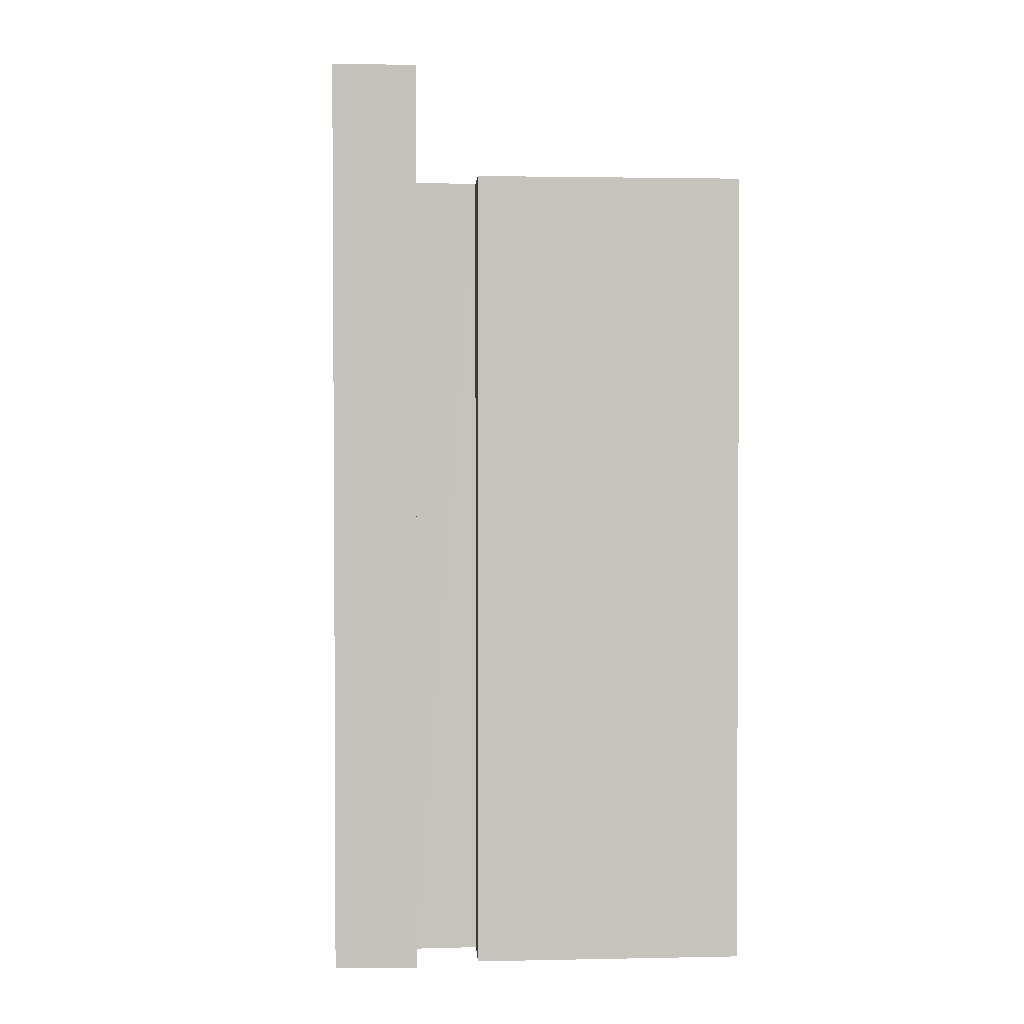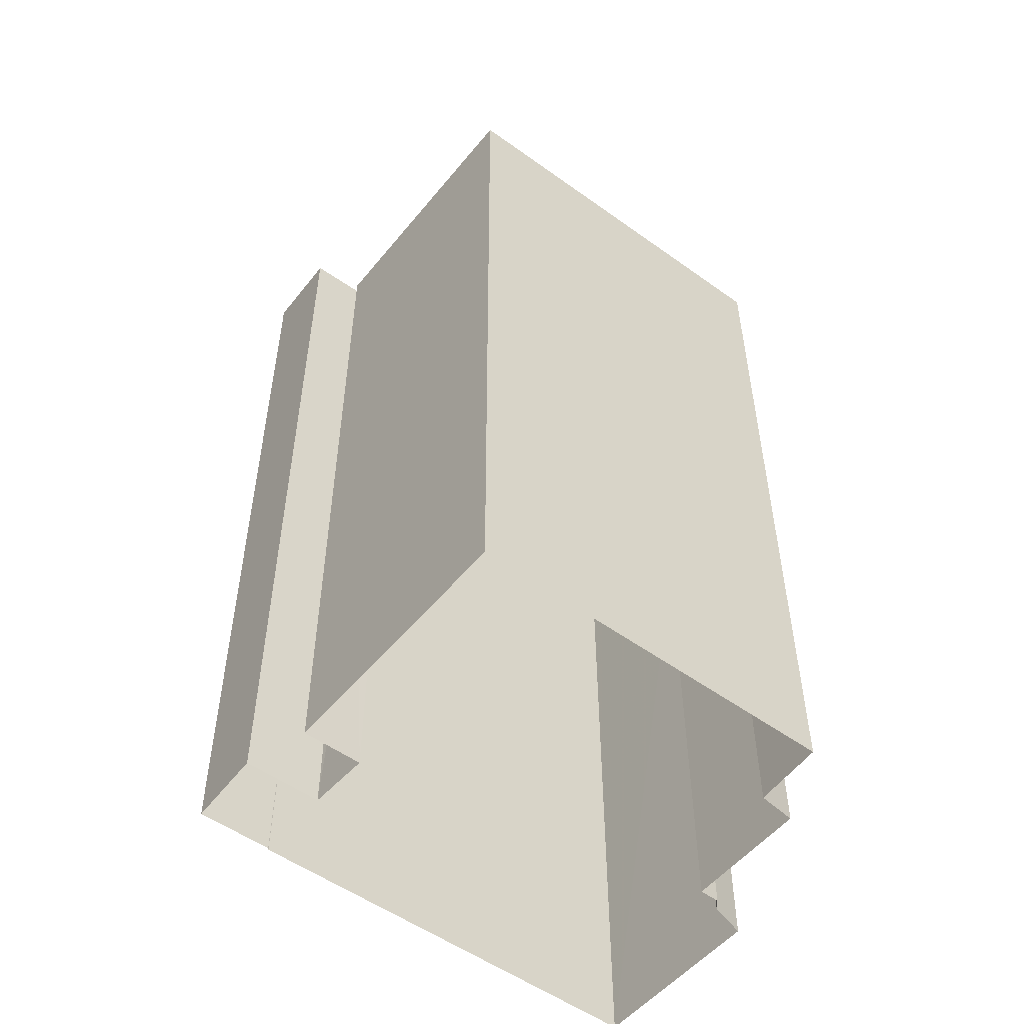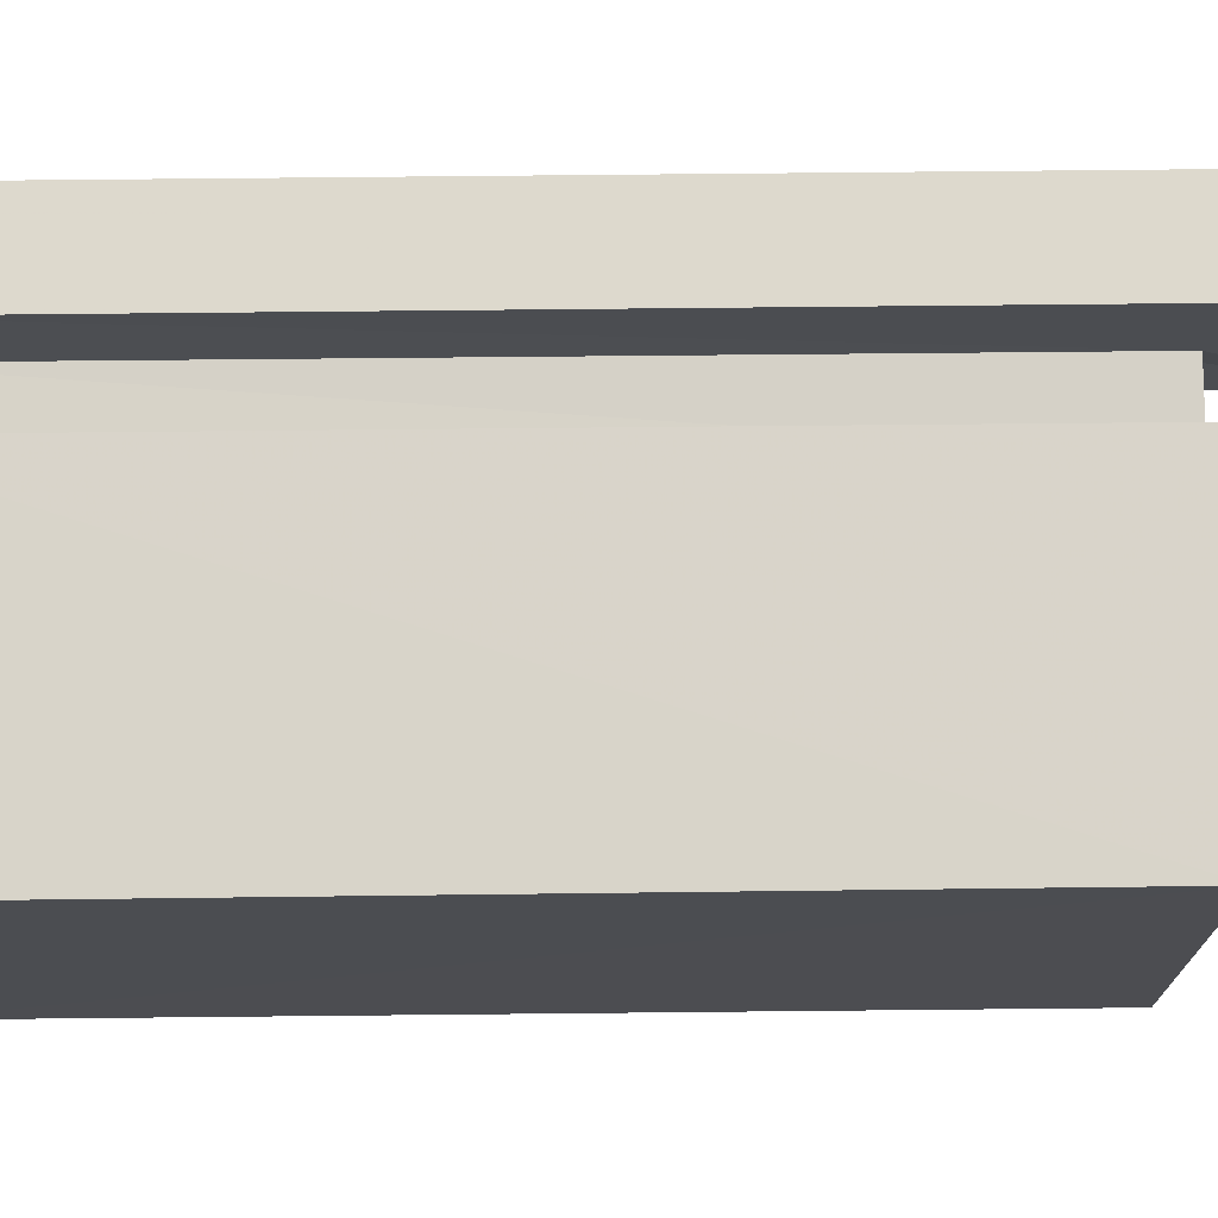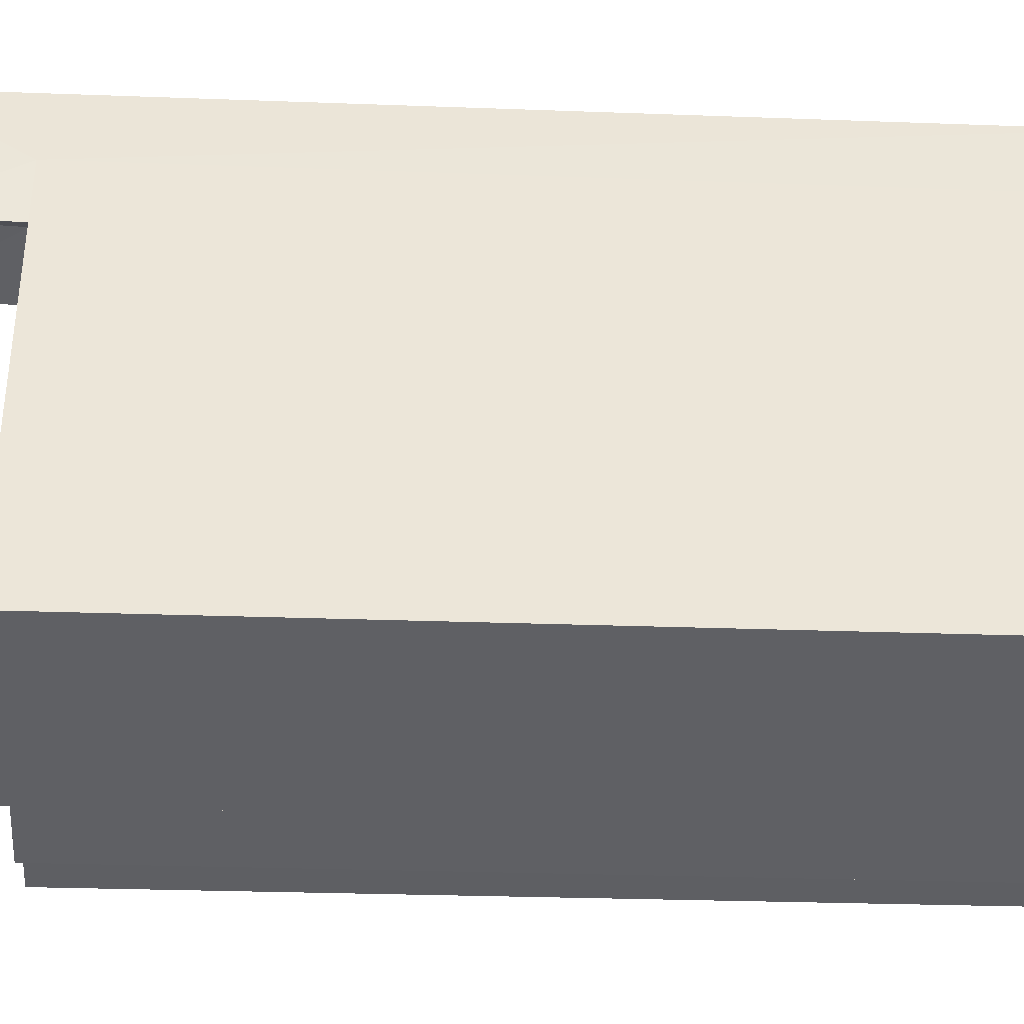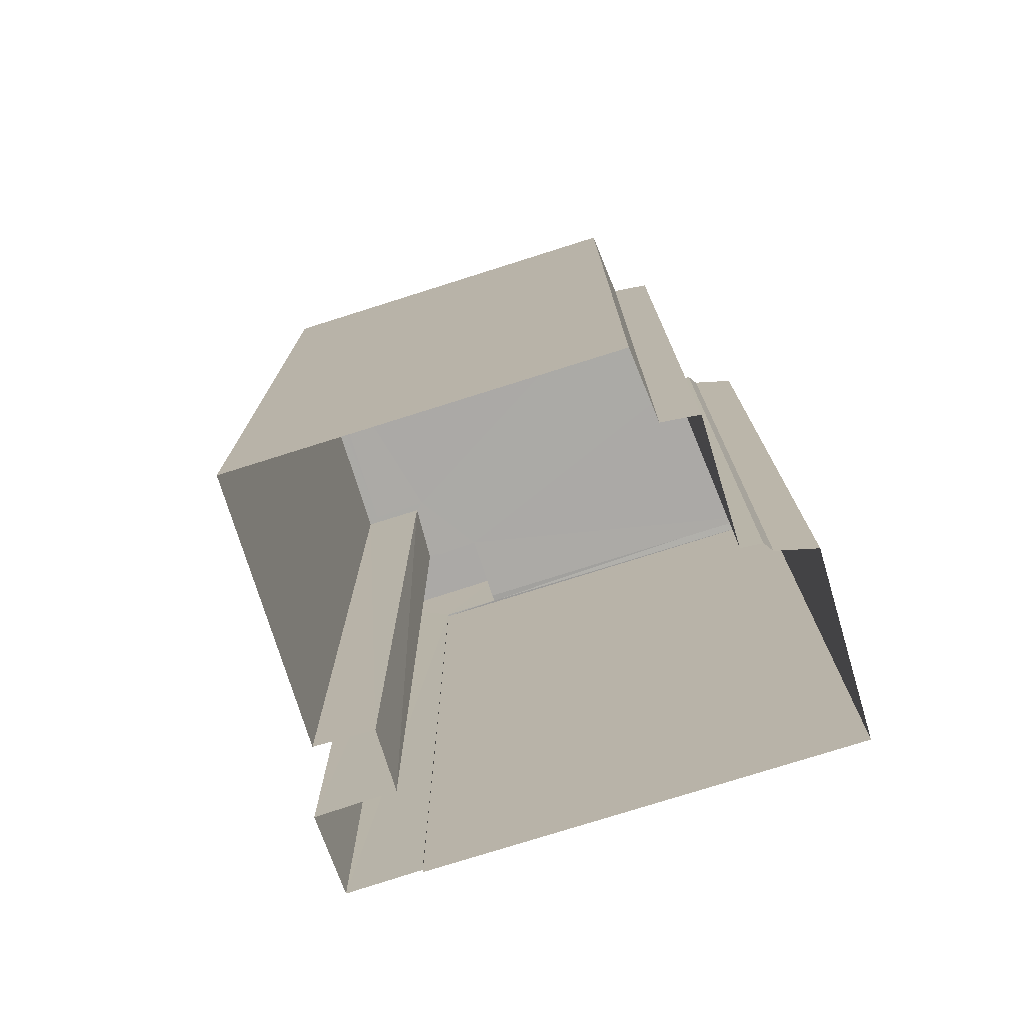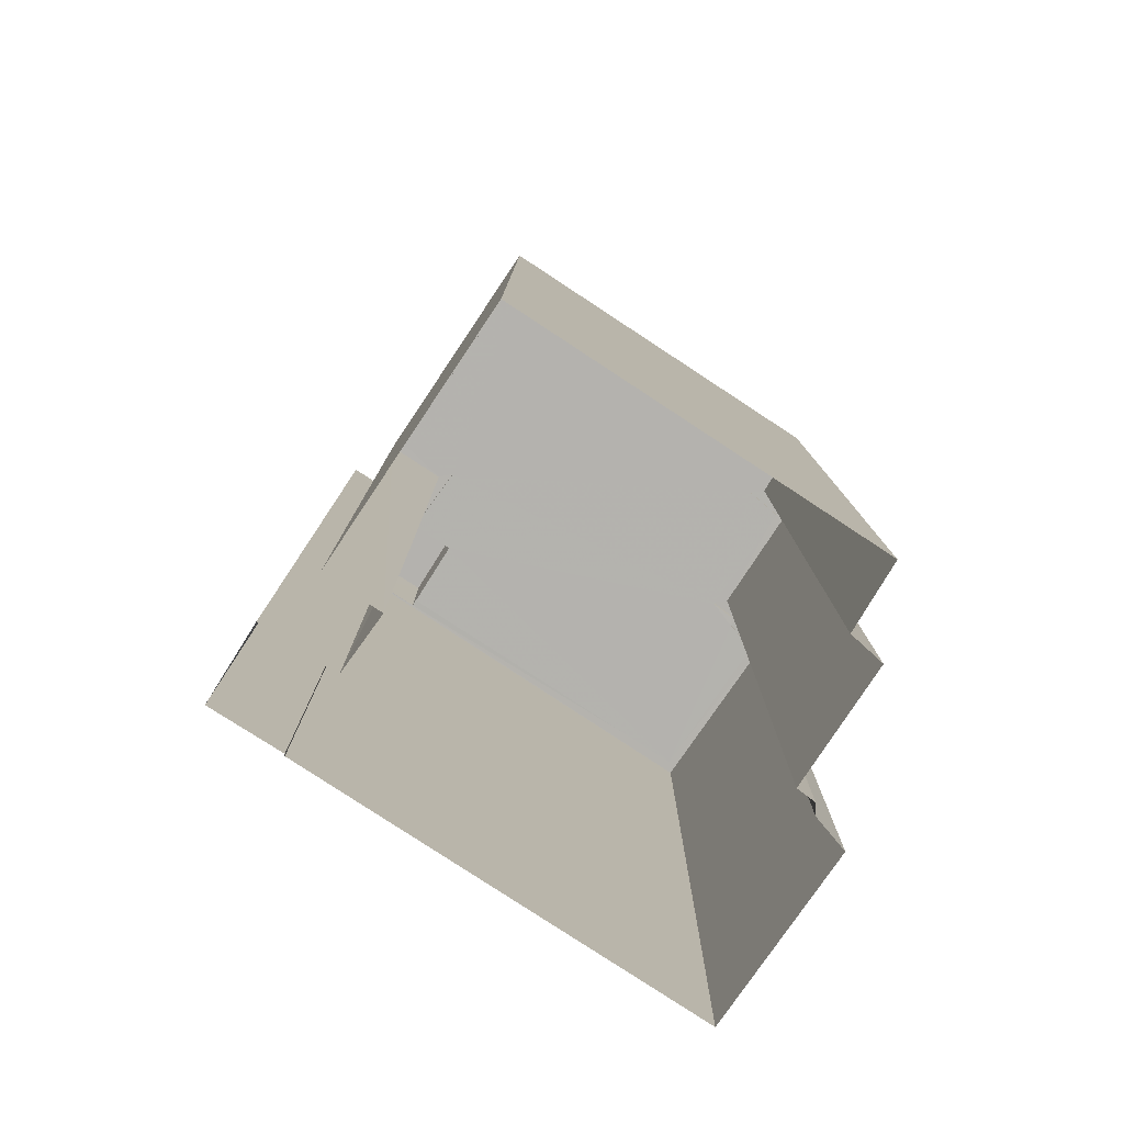
<metadata>
{"format":"obj","ext":"obj","renderer":"f3d","projection":"perspective","resolution":1024,"background":"white","views":[{"elev":1.8,"azim":-165.5,"up":"+Z"},{"elev":-53.2,"azim":-109.6,"up":"+Z"},{"elev":55.9,"azim":-90.7,"up":"+Y"},{"elev":-26.2,"azim":86.4,"up":"+Y"},{"elev":-75.6,"azim":-54.2,"up":"+Z"},{"elev":-79.8,"azim":-105.4,"up":"+Z"}]}
</metadata>
<code>
v 1.23e+05 7.858e+05 14.17
v 1.23e+05 7.858e+05 14.17
v 1.23e+05 7.858e+05 14.17
v 1.23e+05 7.858e+05 14.17
v 1.231e+05 7.858e+05 14.17
v 1.23e+05 7.858e+05 14.17
v 1.231e+05 7.858e+05 14.17
v 1.231e+05 7.858e+05 14.17
v 1.231e+05 7.858e+05 14.17
v 1.231e+05 7.858e+05 14.17
v 1.231e+05 7.858e+05 14.17
v 1.231e+05 7.858e+05 14.17
v 1.231e+05 7.858e+05 14.17
v 1.231e+05 7.858e+05 14.17
v 1.231e+05 7.858e+05 14.17
v 1.231e+05 7.858e+05 14.17
v 1.231e+05 7.858e+05 38.58
v 1.231e+05 7.858e+05 38.58
v 1.231e+05 7.858e+05 38.58
v 1.231e+05 7.858e+05 38.58
v 1.231e+05 7.858e+05 35.44
v 1.231e+05 7.858e+05 35.44
v 1.231e+05 7.858e+05 35.44
v 1.231e+05 7.858e+05 35.44
v 1.231e+05 7.858e+05 35.44
v 1.231e+05 7.858e+05 35.44
v 1.231e+05 7.858e+05 35.44
v 1.23e+05 7.858e+05 35.44
v 1.23e+05 7.858e+05 35.44
v 1.23e+05 7.858e+05 35.44
v 1.23e+05 7.858e+05 35.44
v 1.231e+05 7.858e+05 35.44
v 1.23e+05 7.858e+05 35.44
v 1.231e+05 7.858e+05 35.44
v 1.231e+05 7.858e+05 35.69
v 1.231e+05 7.858e+05 35.69
v 1.231e+05 7.858e+05 35.69
v 1.231e+05 7.858e+05 35.69
v 1.231e+05 7.858e+05 35.69
v 1.231e+05 7.858e+05 35.69
v 1.23e+05 7.858e+05 35.69
v 1.23e+05 7.858e+05 35.69
v 1.23e+05 7.858e+05 35.69
v 1.23e+05 7.858e+05 35.69
v 1.23e+05 7.858e+05 35.69
v 1.231e+05 7.858e+05 35.69
v 1.231e+05 7.858e+05 35.69
v 1.231e+05 7.858e+05 35.69
v 1.231e+05 7.858e+05 35.69
v 1.23e+05 7.858e+05 35.69
v 1.231e+05 7.858e+05 35.69
v 1.23e+05 7.858e+05 35.69
v 1.23e+05 7.858e+05 35.69
v 1.23e+05 7.858e+05 35.69
v 1.231e+05 7.858e+05 35.69
v 1.231e+05 7.858e+05 35.69
v 1.231e+05 7.858e+05 35.69
v 1.231e+05 7.858e+05 35.69
v 1.231e+05 7.858e+05 35.69
v 1.23e+05 7.858e+05 35.69
v 1.231e+05 7.858e+05 35.69
v 1.231e+05 7.858e+05 35.69
f 1 2 3
f 4 3 5
f 2 6 7
f 8 9 10
f 11 12 13
f 9 14 10
f 13 15 5
f 11 9 16
f 5 7 14
f 7 3 2
f 3 7 5
f 11 13 5
f 11 14 9
f 11 5 14
f 17 18 19
f 20 17 19
f 21 22 23
f 22 24 25
f 26 23 27
f 28 29 27
f 30 31 28
f 30 32 33
f 32 25 34
f 23 22 27
f 27 22 25
f 28 27 32
f 30 28 32
f 32 27 25
f 35 36 37
f 38 35 39
f 37 36 40
f 41 42 43
f 42 44 45
f 46 47 48
f 48 38 49
f 50 51 52
f 51 47 46
f 44 53 54
f 50 52 53
f 41 43 55
f 56 57 55
f 58 56 55
f 39 37 59
f 53 52 60
f 52 51 61
f 49 38 39
f 62 48 49
f 46 48 62
f 51 46 61
f 43 58 55
f 45 43 42
f 44 54 45
f 54 53 60
f 39 35 37
f 34 25 56
f 14 57 10
f 25 18 56
f 10 57 17
f 57 18 17
f 56 18 57
f 17 8 10
f 17 20 8
f 19 37 40
f 19 40 20
f 40 8 20
f 40 9 8
f 25 59 18
f 18 59 19
f 25 24 59
f 19 59 37
f 14 7 55
f 57 14 55
f 41 7 6
f 41 55 7
f 40 36 16
f 9 40 16
f 36 11 16
f 36 35 11
f 38 12 11
f 35 38 11
f 48 13 12
f 38 48 12
f 47 15 13
f 48 47 13
f 51 5 15
f 47 51 15
f 50 4 5
f 51 50 5
f 53 3 4
f 50 53 4
f 44 1 3
f 53 44 3
f 42 2 1
f 44 42 1
f 42 6 2
f 42 41 6
f 45 30 33
f 43 45 33
f 43 33 32
f 58 43 32
f 34 58 32
f 34 56 58
f 59 22 39
f 59 24 22
f 49 22 21
f 49 39 22
f 62 21 23
f 62 49 21
f 46 23 26
f 46 62 23
f 61 26 27
f 61 46 26
f 52 27 29
f 52 61 27
f 60 29 28
f 60 52 29
f 54 28 31
f 54 60 28
f 45 31 30
f 45 54 31

</code>
